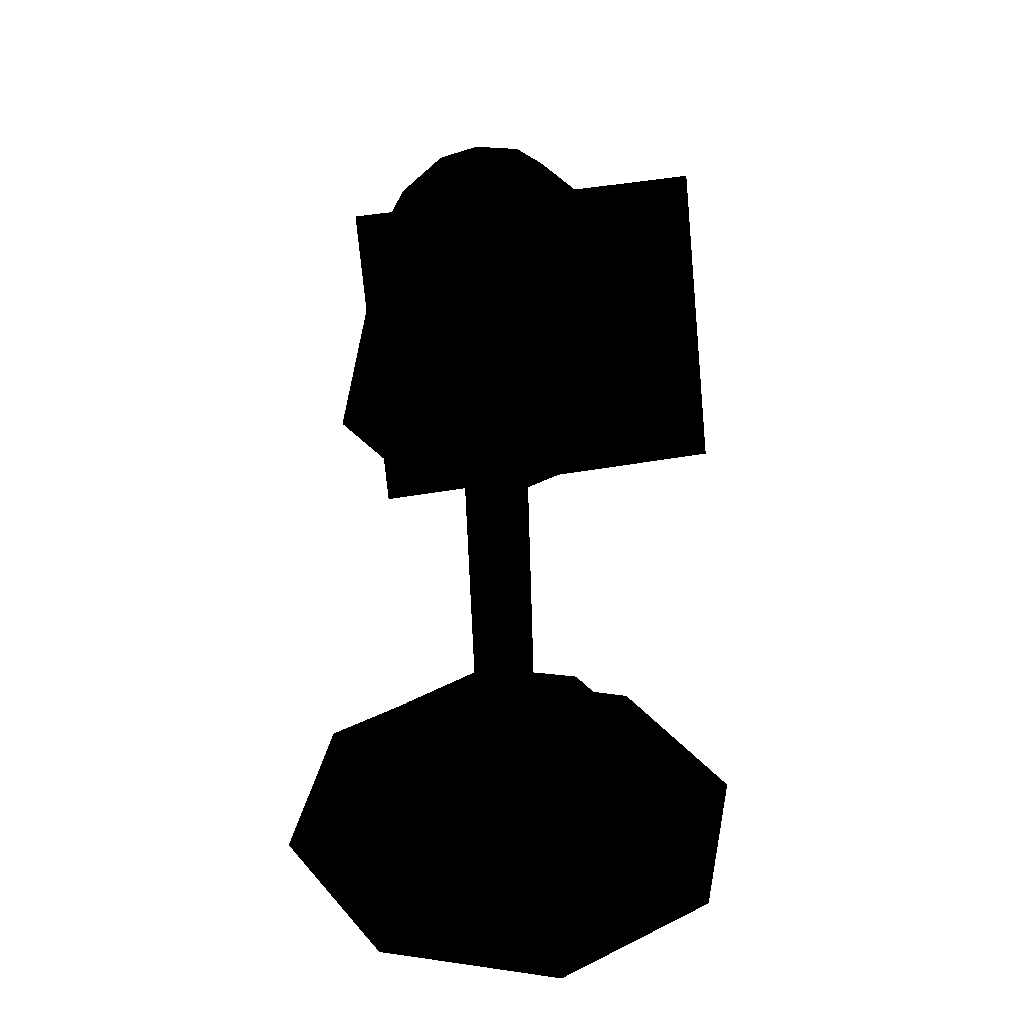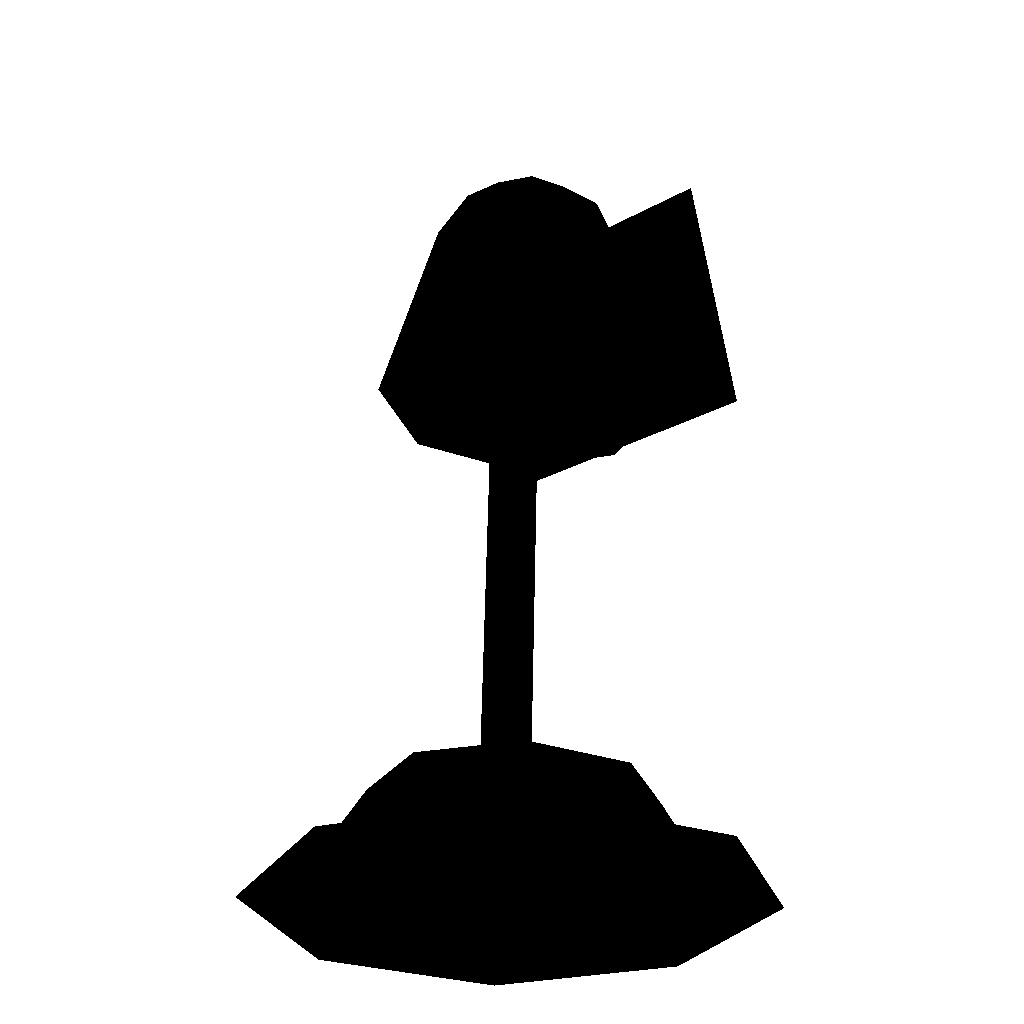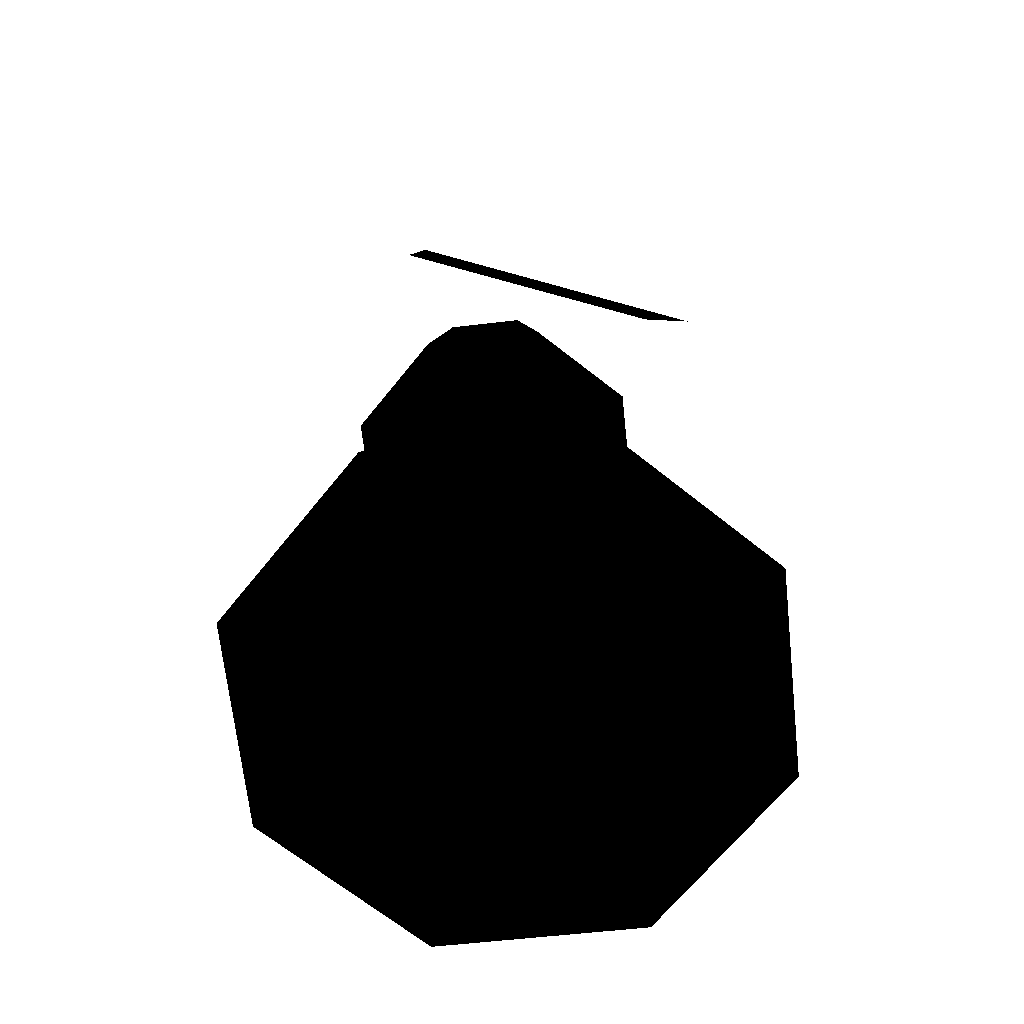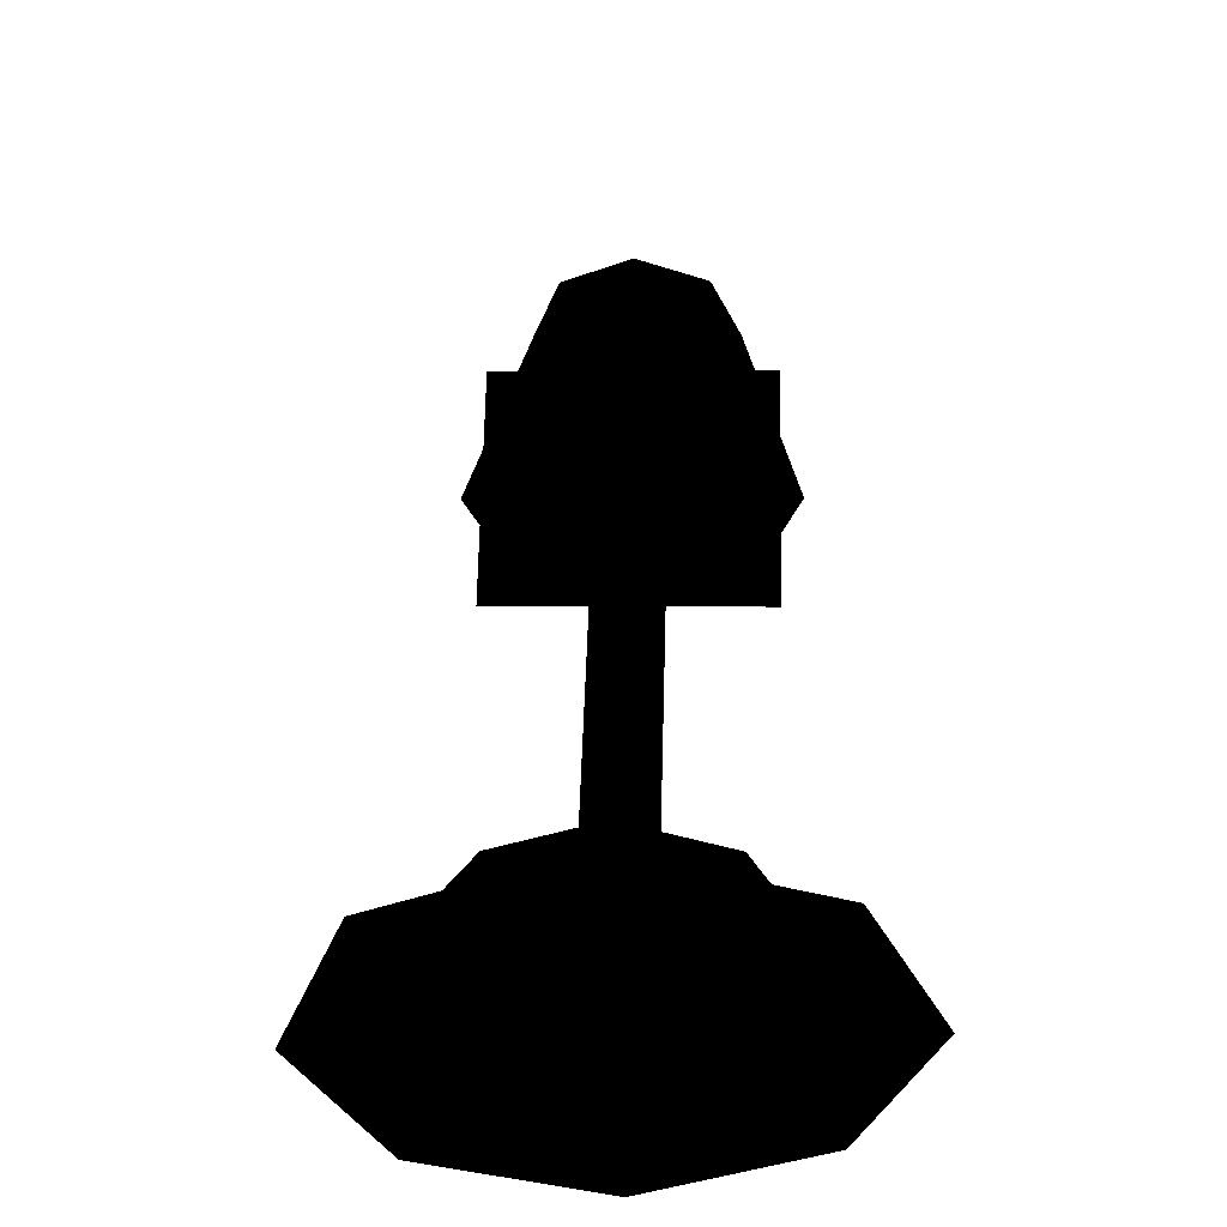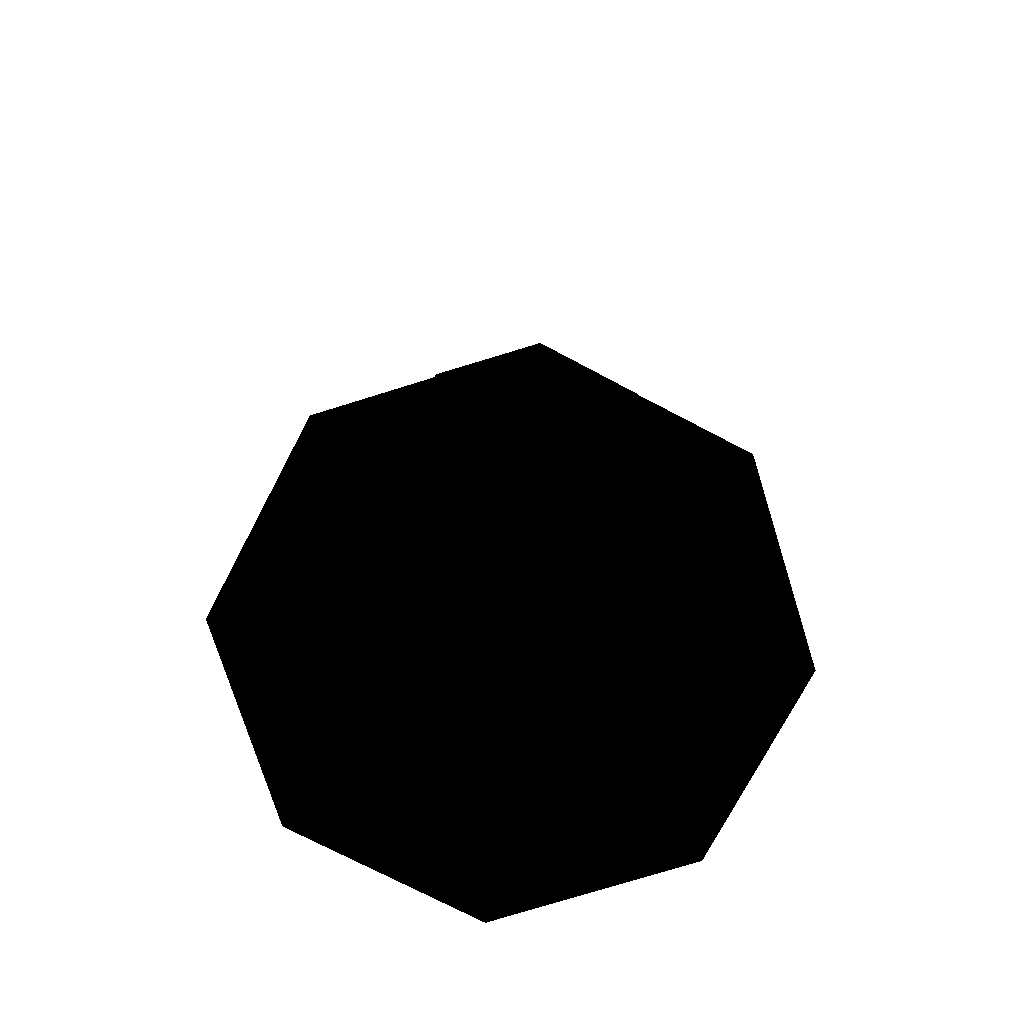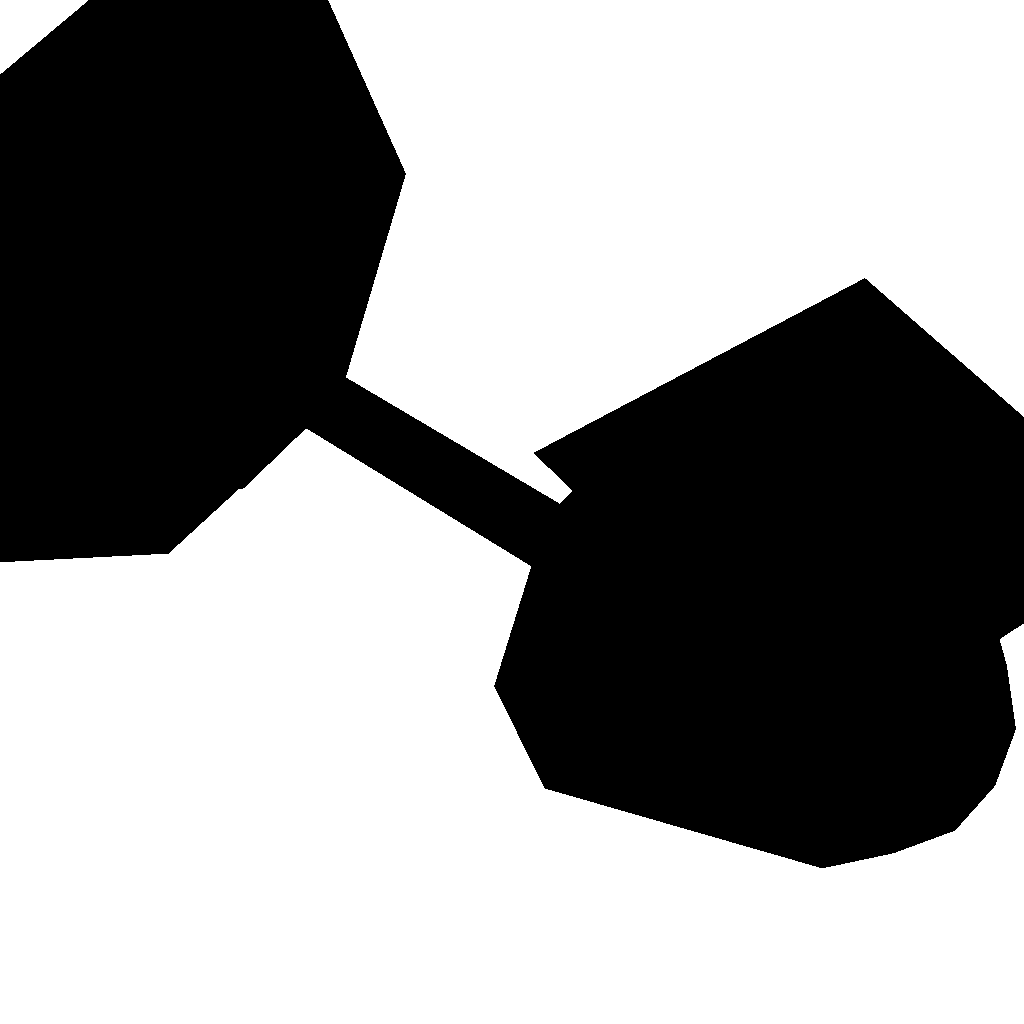
<metadata>
{"format":"obj","ext":"obj","renderer":"f3d","projection":"perspective","resolution":1024,"background":"white","views":[{"elev":34.3,"azim":-11.7,"up":"+Y"},{"elev":-29.8,"azim":-139.1,"up":"+Y"},{"elev":-67.6,"azim":-16.3,"up":"+Y"},{"elev":-39.7,"azim":-177.8,"up":"+Y"},{"elev":-74.6,"azim":174.8,"up":"+Y"},{"elev":34.5,"azim":138.4,"up":"+Z"}]}
</metadata>
<code>
o polygon0
g polygon0
v -0.008759 0.2509 0
v 1.204 0.2447 0
v 0.8492 0.2465 -0.8579
v -0.008759 0.2509 0
v 0.8492 0.2465 -0.8579
v -0.008759 0.2509 -1.213
v -0.008759 0.2509 0
v -0.008759 0.2509 -1.213
v -0.8667 0.2553 -0.8579
v -0.008759 0.2509 0
v -0.8667 0.2553 -0.8579
v -1.222 0.2571 0
v -0.008759 0.2509 0
v 0.8492 0.2465 0.8579
v 1.204 0.2447 0
v -0.008759 0.2509 0
v -0.008759 0.2509 1.213
v 0.8492 0.2465 0.8579
v -0.008759 0.2509 0
v -0.8667 0.2553 0.8579
v -0.008759 0.2509 1.213
v -0.008759 0.2509 0
v -1.222 0.2571 0
v -0.8667 0.2553 0.8579
f 1 2 3
f 4 5 6
f 7 8 9
f 10 11 12
f 13 14 15
f 16 17 18
f 19 20 21
f 22 23 24
o polygon1
g polygon1
v 0.3523 3.861 0
v 0.1226 4.072 0
v 0.2154 3.857 0.3311
v 0.05087 4.069 0.1731
v -0.1158 3.847 0.4683
v -0.1222 4.064 0.2449
v -0.4468 3.837 0.3311
v -0.2952 4.059 0.1731
v -0.5837 3.833 0
v -0.367 4.057 0
v -0.4468 3.837 -0.3311
v -0.2952 4.059 -0.1731
v -0.1158 3.847 -0.4683
v -0.1222 4.064 -0.2449
v 0.2154 3.857 -0.3311
v 0.05087 4.069 -0.1731
v 0.3523 3.861 0
v 0.1226 4.072 0
v 0.4484 0.7599 -0.4722
v 0.5558 0.5398 -0.5728
v -0.02361 0.7458 -0.6677
v -0.01704 0.5227 -0.8101
v -0.4956 0.7318 -0.4722
v -0.5896 0.5057 -0.5728
v -0.6911 0.7259 0
v -0.8268 0.4986 0
v -0.4956 0.7318 0.4722
v -0.5896 0.5057 0.5728
v -0.02361 0.7458 0.6677
v -0.01704 0.5227 0.8101
v 0.4484 0.7599 0.4722
v 0.5558 0.5398 0.5728
v -0.1158 3.847 0.4683
v -0.08663 2.865 0.7278
v 0.2154 3.857 0.3311
v 0.4281 2.88 0.5146
v 0.3523 3.861 0
v 0.6412 2.886 0
v 0.2154 3.857 -0.3311
v 0.4281 2.88 -0.5146
v -0.1158 3.847 -0.4683
v -0.08663 2.865 -0.7278
v -0.08663 2.865 0.7278
v -0.1158 3.847 0.4683
v -0.6011 2.85 0.5146
v -0.4468 3.837 0.3311
v -0.8142 2.843 0
v -0.5837 3.833 0
v -0.6011 2.85 -0.5146
v -0.4468 3.837 -0.3311
v -0.08663 2.865 -0.7278
v -0.1158 3.847 -0.4683
v 0.5558 0.5398 -0.5728
v 0.4484 0.7599 -0.4722
v 0.7928 0.5469 0
v 0.6439 0.7657 0
v 0.5558 0.5398 0.5728
v 0.4484 0.7599 0.4722
v 0.05087 4.069 0.1731
v 0.1226 4.072 0
v -0.1222 4.064 0
v 0.05087 4.069 -0.1731
v -0.2952 4.059 0.1731
v -0.1222 4.064 0
v -0.367 4.057 0
v -0.2952 4.059 -0.1731
v 0.4484 0.7599 -0.4722
v -0.02361 0.7458 0
v 0.6439 0.7657 0
v 0.4484 0.7599 0.4722
v -0.02361 0.7458 -0.6677
v -0.4956 0.7318 -0.4722
v -0.02361 0.7458 0
v -0.6911 0.7259 0
v -0.02361 0.7458 0.6677
v -0.02361 0.7458 0
v -0.4956 0.7318 0.4722
v -0.6911 0.7259 0
v 0.115 1.326 -0.06812
v -0.04077 1.321 0.06812
v -0.02254 0.7082 0.06812
v 0.1332 0.7129 -0.06812
v -0.1962 1.316 -0.06812
v -0.04077 1.321 0.06812
v -0.09268 3.073 0.06812
v -0.2484 3.068 -0.06812
v -0.09268 3.073 0.06812
v -0.04077 1.321 0.06812
v 0.115 1.326 -0.06812
v 0.06303 3.078 -0.06812
v -0.178 0.7038 -0.06812
v -0.02254 0.7082 0.06812
v -0.04077 1.321 0.06812
v -0.1962 1.316 -0.06812
v -0.1222 4.064 -0.2449
v -0.1222 4.064 0
v 0.05087 4.069 -0.1731
v -0.1222 4.064 0.2449
v 0.05087 4.069 0.1731
v -0.1222 4.064 0
v -0.2952 4.059 0.1731
v -0.1222 4.064 0.2449
v -0.1222 4.064 0
v -0.2952 4.059 -0.1731
v -0.1222 4.064 0
v -0.1222 4.064 -0.2449
v -0.02361 0.7458 -0.6677
v -0.02361 0.7458 0
v 0.4484 0.7599 -0.4722
v -0.02361 0.7458 0.6677
v 0.4484 0.7599 0.4722
v -0.02361 0.7458 0
f 25 26 27
f 26 28 27
f 27 28 29
f 28 30 29
f 29 30 31
f 30 32 31
f 31 32 33
f 32 34 33
f 33 34 35
f 34 36 35
f 35 36 37
f 36 38 37
f 37 38 39
f 38 40 39
f 39 40 41
f 40 42 41
f 43 44 45
f 44 46 45
f 45 46 47
f 46 48 47
f 47 48 49
f 48 50 49
f 49 50 51
f 50 52 51
f 51 52 53
f 52 54 53
f 53 54 55
f 54 56 55
f 57 58 59
f 58 60 59
f 59 60 61
f 60 62 61
f 61 62 63
f 62 64 63
f 63 64 65
f 64 66 65
f 67 68 69
f 68 70 69
f 69 70 71
f 70 72 71
f 71 72 73
f 72 74 73
f 73 74 75
f 74 76 75
f 77 78 79
f 78 80 79
f 79 80 81
f 80 82 81
f 83 84 85
f 84 86 85
f 87 88 89
f 88 90 89
f 91 92 93
f 92 94 93
f 95 96 97
f 96 98 97
f 99 100 101
f 100 102 101
f 103 104 105
f 105 106 103
f 107 108 109
f 109 110 107
f 111 112 113
f 113 114 111
f 115 116 117
f 117 118 115
f 119 120 121
f 122 123 124
f 125 126 127
f 128 129 130
f 131 132 133
f 134 135 136
o polygon2
g polygon2
v -0.737 3.025 0.9343
v 0.6572 3.074 0.9343
v 0.617 4.225 0.5657
v -0.7772 4.176 0.5657
f 137 138 139
f 139 140 137

</code>
